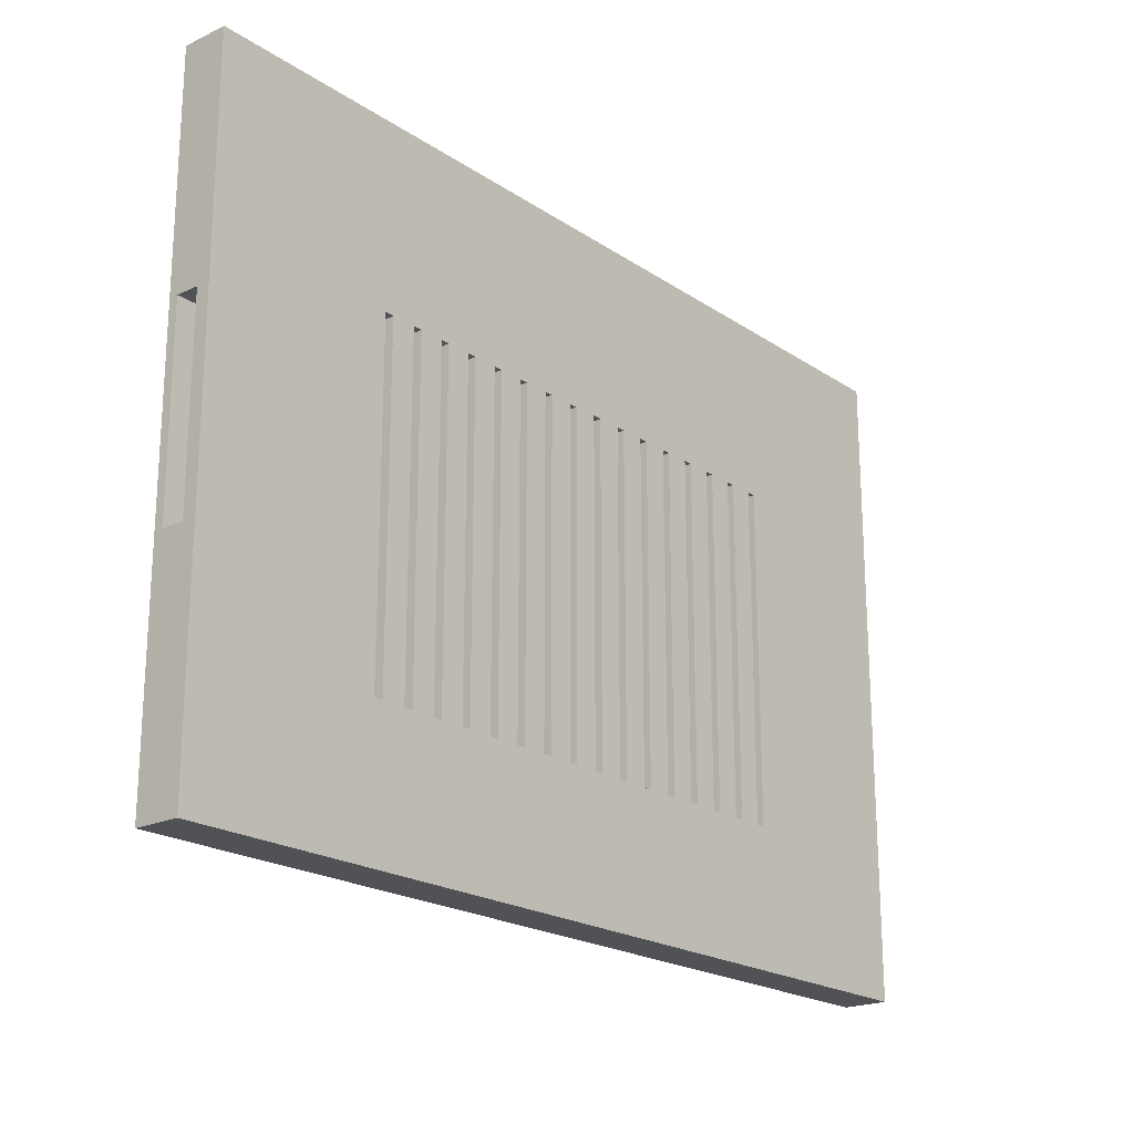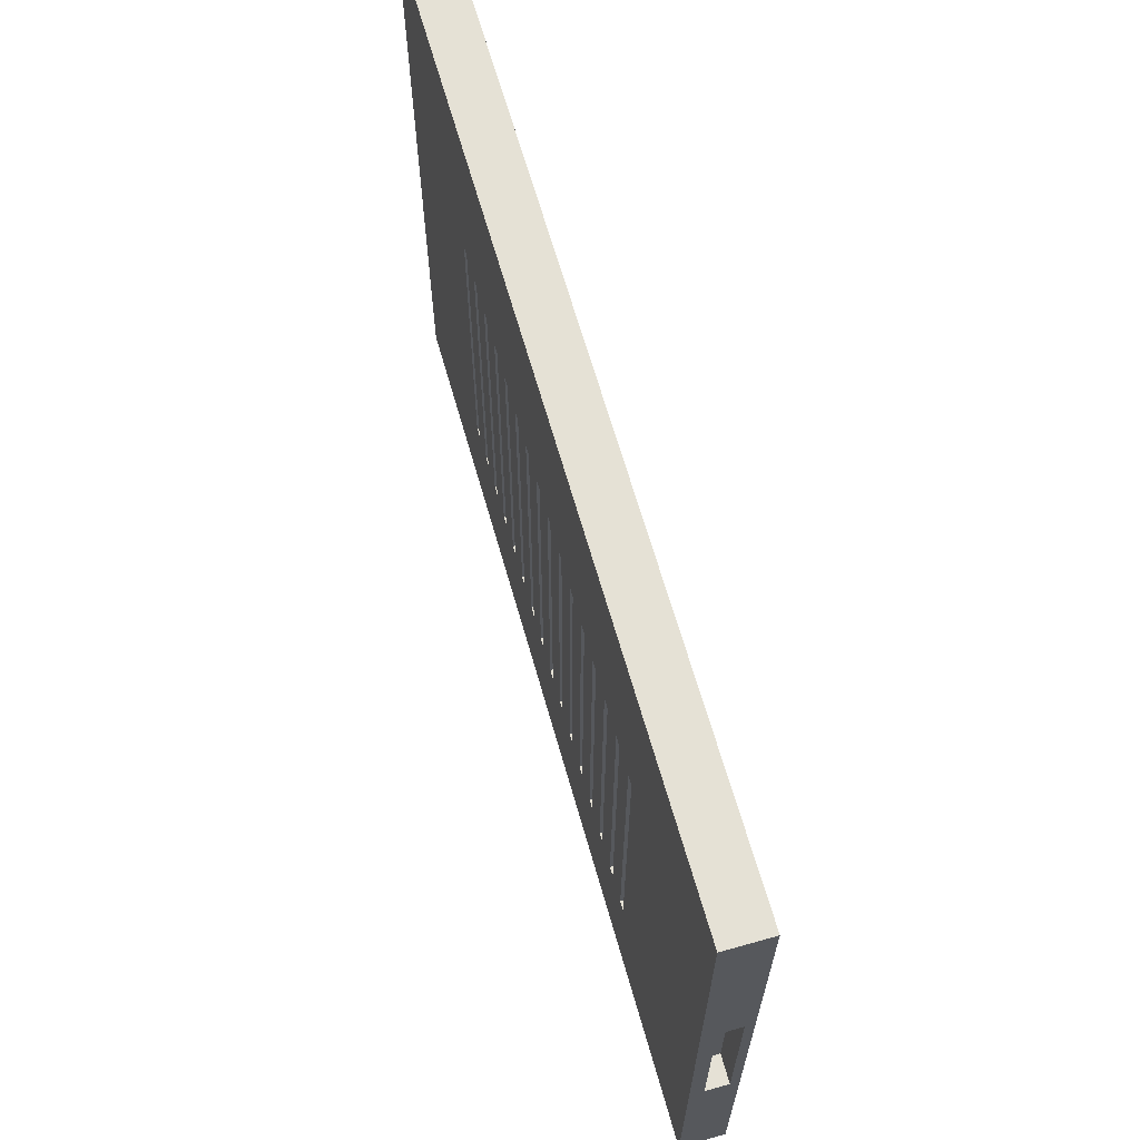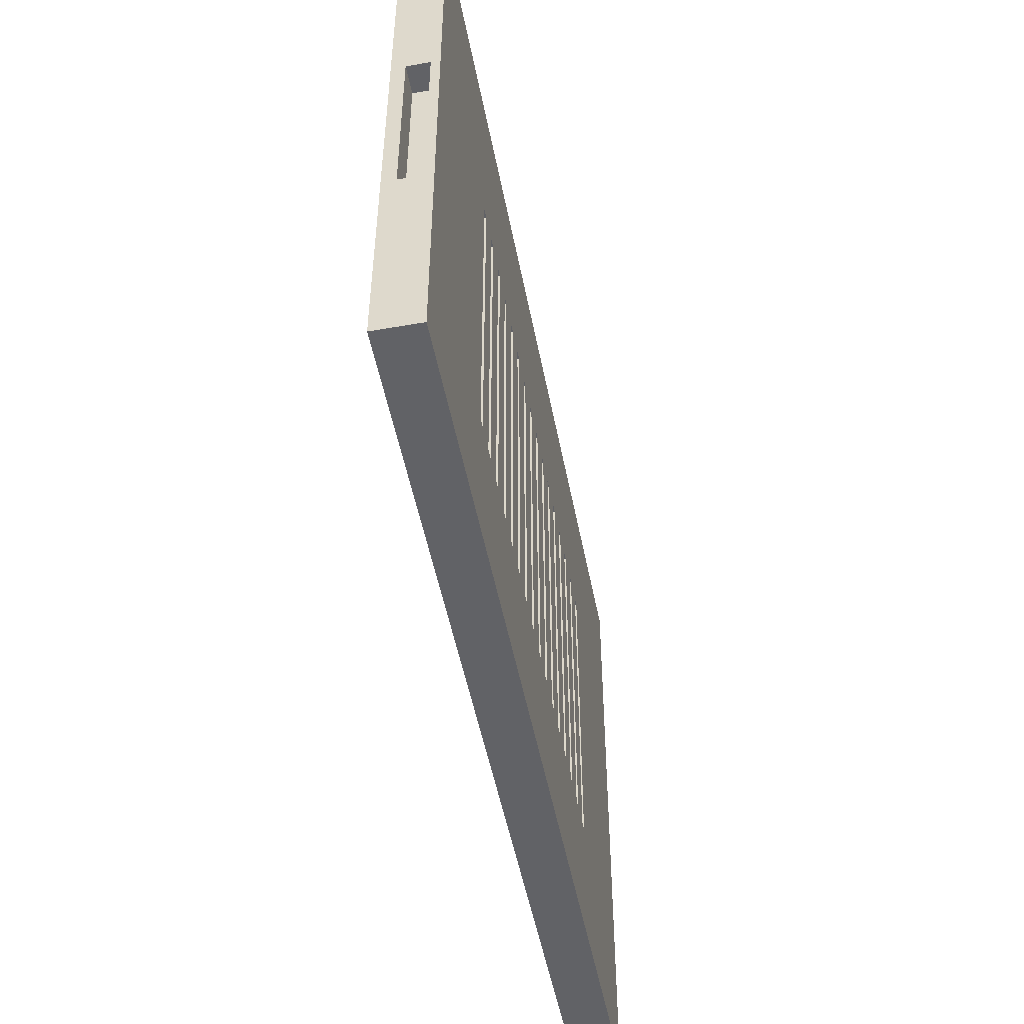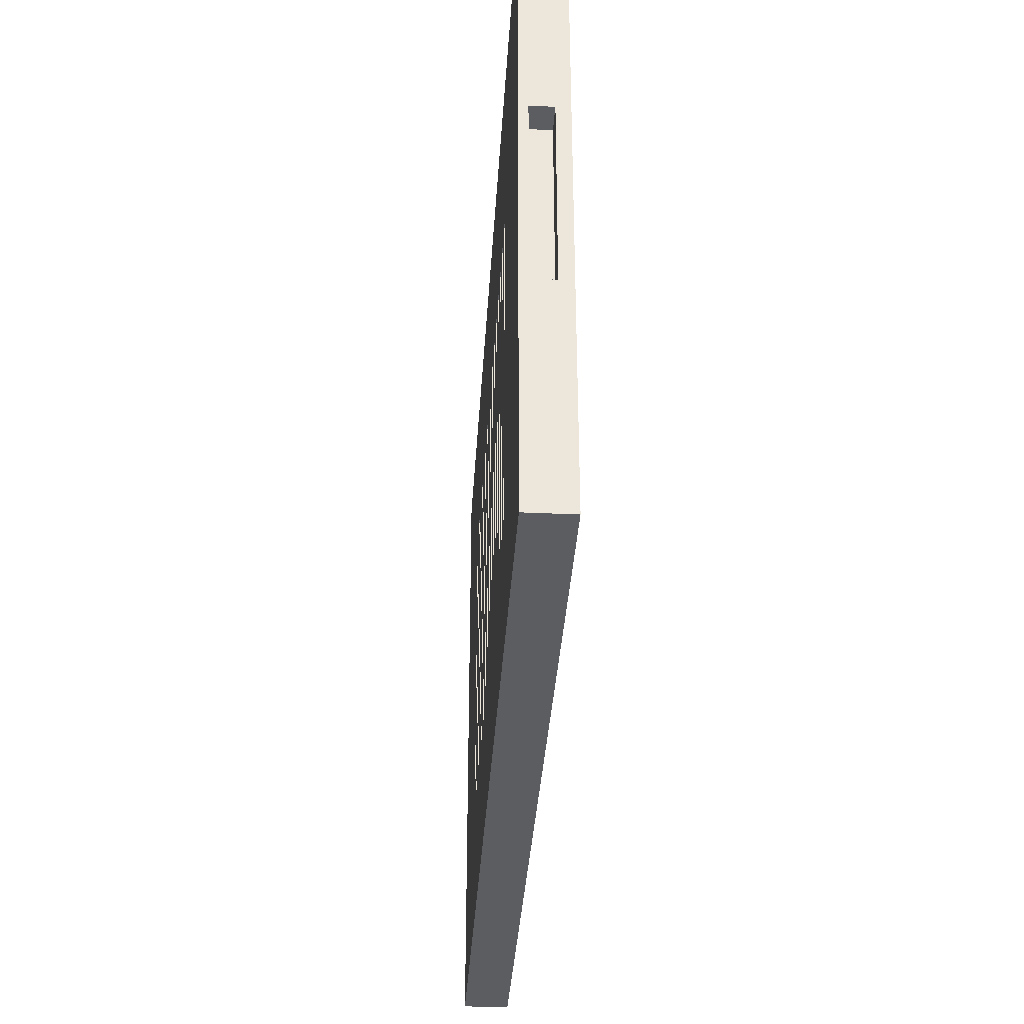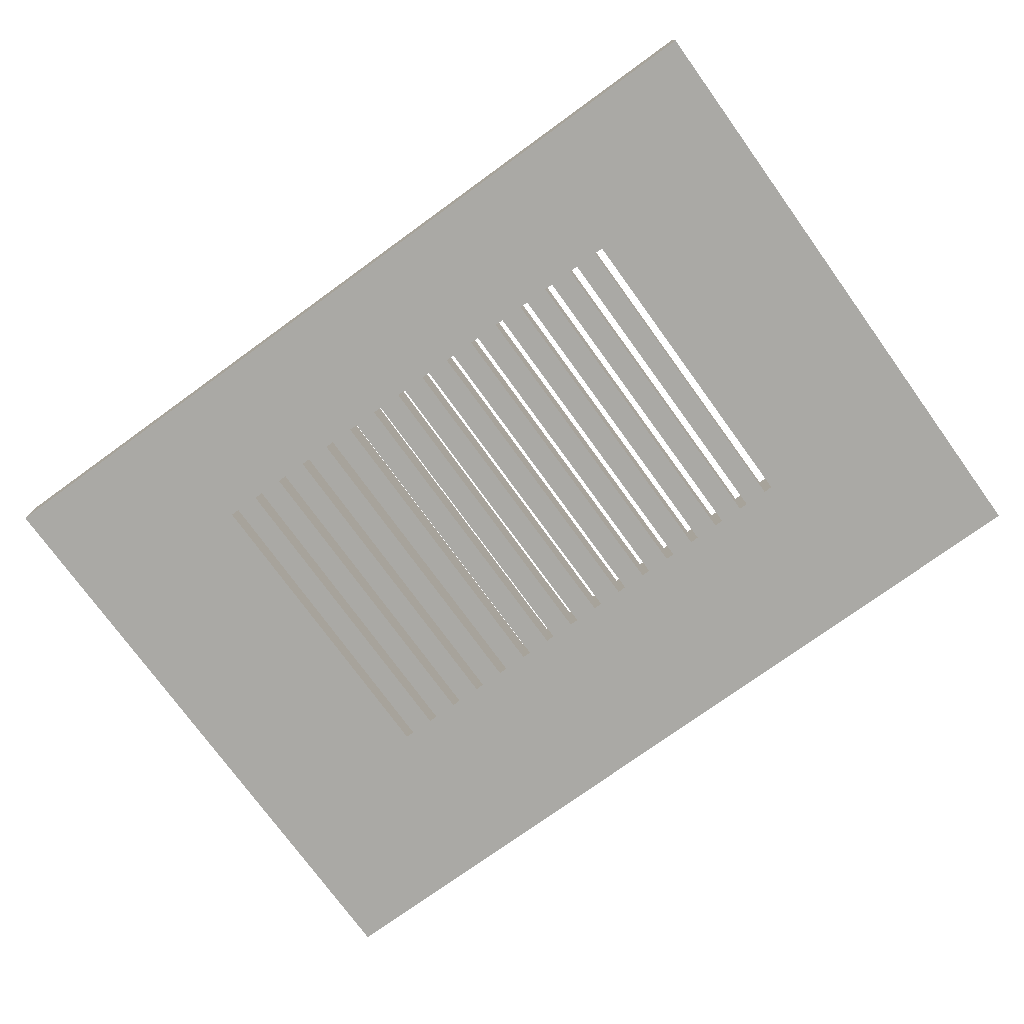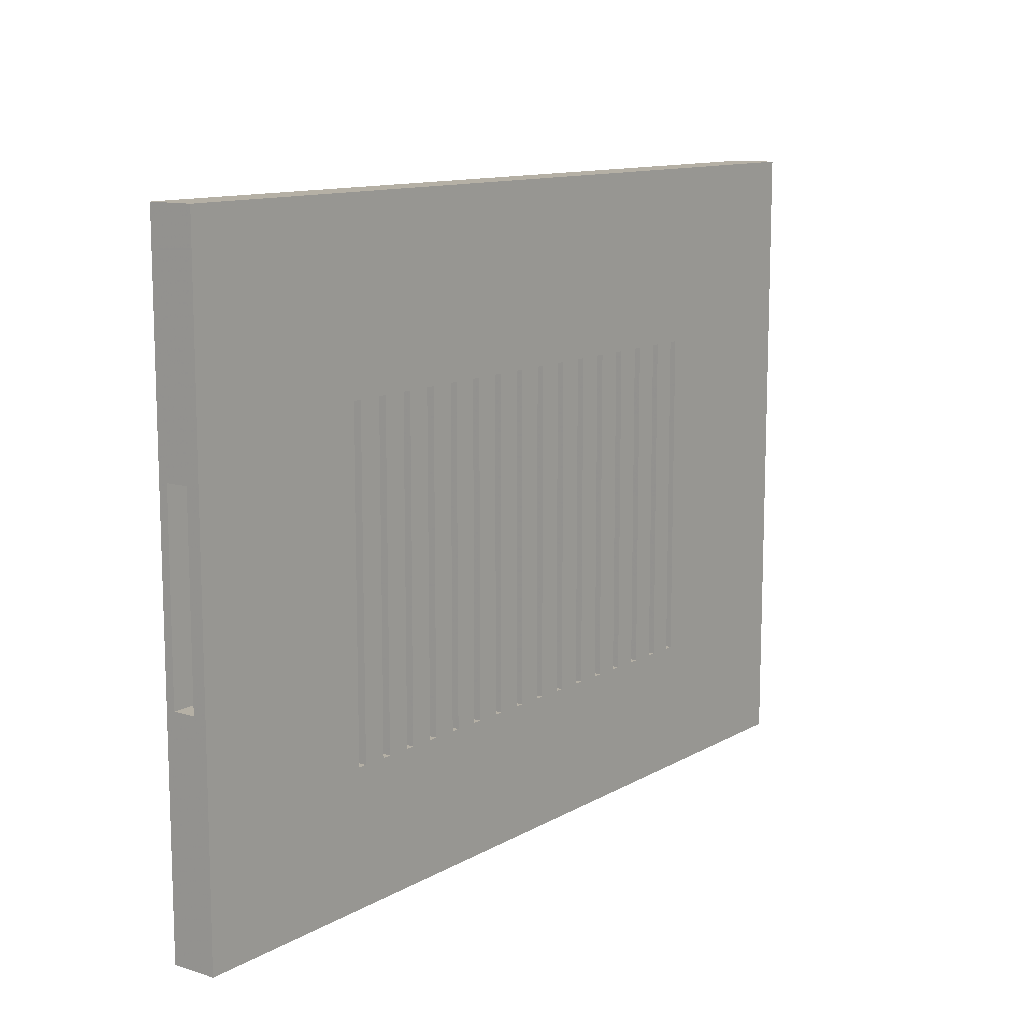
<metadata>
{"format":"obj","ext":"obj","renderer":"f3d","projection":"perspective","resolution":1024,"background":"white","views":[{"elev":-20.8,"azim":130.1,"up":"+Y"},{"elev":65.1,"azim":-105.8,"up":"+Y"},{"elev":-50.7,"azim":-79.1,"up":"+Y"},{"elev":-35.7,"azim":86.5,"up":"+Y"},{"elev":-75.3,"azim":35.9,"up":"+Z"},{"elev":11.7,"azim":126.9,"up":"+Y"}]}
</metadata>
<code>
o obj_0
v -6.999 		11.05 		3.298
v -6.999 		11.05 		3.802
v 2.752 		12.4 		2.998
v 2.548 		12.4 		2.998
v 2.548 		4.998 		2.998
v 2.752 		4.998 		2.998
v 3.298 		12.4 		2.998
v 3.298 		4.997 		2.998
v -0.452 		12.4 		3.998
v -0.248 		12.4 		3.998
v 2.002 		12.4 		2.998
v 1.798 		12.4 		2.998
v 7.798 		12.4 		3.998
v 8.002 		12.4 		3.998
v 1.798 		4.998 		2.998
v 2.002 		4.998 		2.998
v -6.999 		6.748 		3.802
v -6.999 		6.748 		3.298
v 1.048 		12.4 		3.998
v -6.999 		16.4 		3.998
v 1.048 		12.4 		2.998
v 8.002 		4.998 		3.998
v 1.252 		12.4 		2.998
v 7.798 		4.998 		3.998
v 1.252 		12.4 		3.998
v 7.798 		12.4 		2.998
v 8.548 		4.998 		3.998
v 8.548 		12.4 		3.998
v 7.798 		4.998 		2.998
v -6.999 		2 		3.998
v 7.048 		12.4 		3.998
v -0.248 		4.998 		3.998
v 7.252 		12.4 		3.998
v 1.252 		4.998 		3.998
v 1.252 		4.998 		2.998
v -0.452 		4.998 		3.998
v 7.048 		12.4 		2.998
v 7.252 		12.4 		2.998
v 1.048 		4.998 		2.998
v 7.252 		4.998 		3.998
v 7.048 		4.998 		3.998
v -6.999 		16.4 		2.998
v -6.999 		2 		2.998
v 1.048 		4.998 		3.998
v 0.298 		4.997 		3.998
v 7.252 		4.998 		2.998
v 7.048 		4.998 		2.998
v 6.298 		12.4 		3.998
v 0.298 		12.4 		3.998
v 6.502 		12.4 		3.998
v 13 		7.048 		3.298
v 13 		7.048 		3.802
v 13 		11.35 		3.802
v 13 		11.35 		3.298
v 6.502 		4.998 		3.998
v 6.298 		4.998 		3.998
v -1.202 		12.4 		3.998
v -0.998 		12.4 		3.998
v 6.298 		12.4 		2.998
v 6.502 		12.4 		2.998
v 13 		16.4 		3.998
v -0.998 		4.997 		3.998
v -1.202 		4.997 		3.998
v 13 		2 		3.998
v 6.502 		4.998 		2.998
v 6.298 		4.998 		2.998
v 13 		16.4 		2.998
v 13 		2 		2.998
v 8.752 		12.4 		2.998
v 8.548 		12.4 		2.998
v 8.548 		4.998 		2.998
v 8.752 		4.998 		2.998
v 0.298 		12.4 		2.998
v 0.502 		12.4 		2.998
v 0.502 		12.4 		3.998
v 5.548 		12.4 		3.998
v -1.952 		12.4 		3.998
v 5.548 		12.4 		2.998
v 5.752 		12.4 		2.998
v 5.752 		12.4 		3.998
v -1.748 		12.4 		3.998
v 5.752 		4.998 		3.998
v 0.502 		4.997 		3.998
v 5.752 		4.998 		2.998
v 0.502 		4.997 		2.998
v 5.548 		4.998 		3.998
v 5.548 		4.998 		2.998
v 0.298 		4.997 		2.998
v 8.002 		12.4 		2.998
v -1.748 		4.997 		3.998
v 8.002 		4.998 		2.998
v -1.952 		4.997 		3.998
v 4.798 		12.4 		3.998
v 5.002 		12.4 		3.998
v 5.002 		4.998 		3.998
v 4.798 		4.998 		3.998
v 4.798 		12.4 		2.998
v -0.248 		12.4 		2.998
v 5.002 		12.4 		2.998
v -0.452 		12.4 		2.998
v -0.452 		4.998 		2.998
v -0.248 		4.998 		2.998
v -2.702 		12.4 		3.998
v -2.498 		12.4 		3.998
v 4.048 		12.4 		3.998
v 4.252 		12.4 		3.998
v 4.252 		4.998 		3.998
v 4.048 		4.998 		3.998
v -2.498 		4.997 		3.998
v -2.702 		4.997 		3.998
v -0.998 		12.4 		2.998
v -1.202 		12.4 		2.998
v -1.202 		4.997 		2.998
v 3.298 		12.4 		3.998
v -0.998 		4.997 		2.998
v 3.502 		12.4 		3.998
v 3.502 		4.997 		3.998
v 3.298 		4.997 		3.998
v 5.002 		4.998 		2.998
v 4.798 		4.998 		2.998
v 2.548 		12.4 		3.998
v 2.752 		12.4 		3.998
v -1.748 		12.4 		2.998
v -1.952 		12.4 		2.998
v 2.752 		4.998 		3.998
v 2.548 		4.998 		3.998
v 4.048 		12.4 		2.998
v -1.952 		4.997 		2.998
v 4.252 		12.4 		2.998
v -1.748 		4.997 		2.998
v 4.252 		4.998 		2.998
v 4.048 		4.998 		2.998
v 1.798 		12.4 		3.998
v 2.002 		12.4 		3.998
v 8.752 		12.4 		3.998
v -2.498 		12.4 		2.998
v 8.752 		4.998 		3.998
v -2.702 		12.4 		2.998
v 2.002 		4.998 		3.998
v 1.798 		4.998 		3.998
v 3.502 		12.4 		2.998
v -2.702 		4.997 		2.998
v -2.498 		4.997 		2.998
v 3.502 		4.997 		2.998
v 12.4 		7.048 		3.298
v 12.4 		7.048 		3.802
v 12.4 		11.35 		3.802
v 12.4 		11.35 		3.298
v -6.397 		11.05 		3.298
v -6.397 		11.05 		3.802
v -6.397 		6.748 		3.298
v -6.397 		6.748 		3.802
g group_0_14541540
f 42 3 4
f 6 8 43
f 1 2 20
f 68 43 8
f 7 8 6
f 6 3 7
f 42 67 3
f 42 11 12
f 14 61 13
f 16 5 43
f 43 30 18
f 5 6 43
f 4 5 16
f 16 11 4
f 42 4 11
f 24 40 64
f 40 41 64
f 9 10 20
f 19 21 23
f 19 23 25
f 26 13 24
f 26 24 29
f 28 61 14
f 27 28 14
f 14 22 27
f 22 24 64
f 21 42 23
f 33 61 31
f 17 30 2
f 17 18 30
f 20 2 30
f 55 56 64
f 30 32 36
f 31 37 38
f 31 38 33
f 13 33 24
f 13 61 33
f 33 40 24
f 41 55 64
f 42 43 1
f 20 42 1
f 18 1 43
f 34 35 39
f 34 39 44
f 40 46 47
f 40 47 41
f 52 64 51
f 68 51 64
f 50 61 48
f 49 20 10
f 10 32 49
f 45 49 32
f 30 45 32
f 33 38 46
f 33 46 40
f 25 23 35
f 25 35 34
f 53 54 61
f 37 31 41
f 37 41 47
f 57 58 20
f 48 59 60
f 48 60 50
f 30 62 63
f 64 52 53
f 64 53 61
f 55 65 66
f 55 66 56
f 67 61 54
f 51 68 54
f 67 54 68
f 50 60 65
f 50 65 55
f 21 19 44
f 21 44 39
f 67 69 70
f 9 20 58
f 36 9 58
f 58 62 36
f 62 30 36
f 31 61 50
f 41 31 50
f 50 55 41
f 56 82 64
f 59 48 56
f 59 56 66
f 12 15 35
f 35 23 12
f 42 12 23
f 49 73 74
f 49 74 75
f 76 78 79
f 76 79 80
f 68 72 69
f 68 69 67
f 80 61 76
f 42 74 73
f 77 81 20
f 83 85 88
f 83 88 45
f 82 84 87
f 82 87 86
f 39 35 43
f 26 67 89
f 48 61 80
f 56 48 80
f 80 82 56
f 82 86 64
f 86 95 64
f 29 91 68
f 80 79 84
f 80 84 82
f 30 90 92
f 75 74 85
f 75 85 83
f 94 61 93
f 35 15 43
f 15 16 43
f 85 74 39
f 21 39 74
f 74 42 21
f 78 76 86
f 78 86 87
f 68 91 71
f 71 72 68
f 70 71 91
f 91 89 70
f 89 67 70
f 96 107 64
f 20 81 57
f 63 57 81
f 81 90 63
f 30 63 90
f 37 67 38
f 73 49 45
f 73 45 88
f 93 97 99
f 93 99 94
f 100 42 98
f 47 46 68
f 76 61 94
f 86 76 94
f 94 95 86
f 95 96 64
f 102 88 43
f 68 46 29
f 26 29 46
f 46 38 26
f 38 67 26
f 9 100 98
f 9 98 10
f 106 61 105
f 59 67 60
f 88 85 43
f 85 39 43
f 73 88 102
f 102 98 73
f 42 73 98
f 65 47 68
f 117 118 64
f 32 102 101
f 32 101 36
f 30 109 110
f 37 47 65
f 65 60 37
f 60 67 37
f 42 111 112
f 93 61 106
f 96 93 106
f 106 107 96
f 107 108 64
f 108 117 64
f 10 98 102
f 10 102 32
f 78 67 79
f 20 104 77
f 92 77 104
f 104 109 92
f 30 92 109
f 116 61 114
f 115 101 43
f 100 9 36
f 100 36 101
f 84 66 68
f 20 30 103
f 103 104 20
f 110 103 30
f 66 65 68
f 59 66 84
f 84 79 59
f 79 67 59
f 57 112 111
f 57 111 58
f 101 102 43
f 115 111 101
f 100 101 111
f 111 42 100
f 105 61 116
f 108 105 116
f 116 117 108
f 30 64 118
f 95 119 120
f 95 120 96
f 67 99 97
f 62 115 113
f 62 113 63
f 43 68 30
f 119 87 68
f 94 99 119
f 94 119 95
f 124 136 42
f 136 138 42
f 97 93 96
f 97 96 120
f 122 20 121
f 58 111 115
f 58 115 62
f 87 84 68
f 78 87 119
f 119 99 78
f 99 67 78
f 30 125 126
f 105 127 129
f 105 129 106
f 130 113 43
f 67 129 127
f 107 131 132
f 107 132 108
f 112 57 63
f 112 63 113
f 114 61 122
f 122 125 114
f 118 114 125
f 30 118 125
f 132 131 68
f 113 115 43
f 142 143 43
f 112 113 130
f 130 123 112
f 123 124 42
f 112 123 42
f 106 129 131
f 106 131 107
f 133 134 20
f 77 124 123
f 77 123 81
f 20 122 61
f 135 61 28
f 68 131 120
f 120 119 68
f 97 120 131
f 131 129 97
f 67 97 129
f 127 105 108
f 127 108 132
f 27 22 64
f 137 27 64
f 140 34 30
f 141 7 67
f 90 130 128
f 90 128 92
f 114 7 141
f 114 141 116
f 137 64 135
f 61 135 64
f 143 128 43
f 8 144 68
f 121 20 134
f 126 121 134
f 134 139 126
f 30 126 139
f 139 140 30
f 117 144 8
f 117 8 118
f 81 123 130
f 81 130 90
f 132 68 144
f 144 141 132
f 127 132 141
f 7 3 67
f 127 141 67
f 19 25 20
f 116 141 144
f 116 144 117
f 128 130 43
f 124 128 143
f 143 136 124
f 124 77 92
f 124 92 128
f 136 104 138
f 103 138 104
f 142 43 138
f 43 42 138
f 20 25 133
f 140 133 25
f 25 34 140
f 34 44 30
f 28 70 69
f 28 69 135
f 75 20 49
f 72 71 137
f 71 27 137
f 109 143 142
f 109 142 110
f 30 83 45
f 30 68 64
f 137 69 72
f 19 20 75
f 44 19 75
f 75 83 44
f 30 44 83
f 104 136 143
f 104 143 109
f 135 69 137
f 51 145 146
f 51 146 52
f 53 147 148
f 53 148 54
f 148 147 146
f 148 146 145
f 147 53 52
f 147 52 146
f 142 103 110
f 145 51 54
f 145 54 148
f 70 28 27
f 70 27 71
f 13 26 89
f 13 89 14
f 138 103 142
f 20 61 67
f 22 91 29
f 22 29 24
f 14 89 91
f 14 91 22
f 149 150 2
f 149 2 1
f 150 149 151
f 150 151 152
f 152 151 18
f 152 18 17
f 67 42 20
f 7 114 118
f 7 118 8
f 2 150 152
f 2 152 17
f 121 4 3
f 121 3 122
f 125 6 5
f 125 5 126
f 122 3 6
f 122 6 125
f 151 149 1
f 151 1 18
f 4 121 126
f 4 126 5
f 133 12 11
f 133 11 134
f 139 16 15
f 139 15 140
f 134 11 16
f 134 16 139
f 12 133 140
f 12 140 15

</code>
